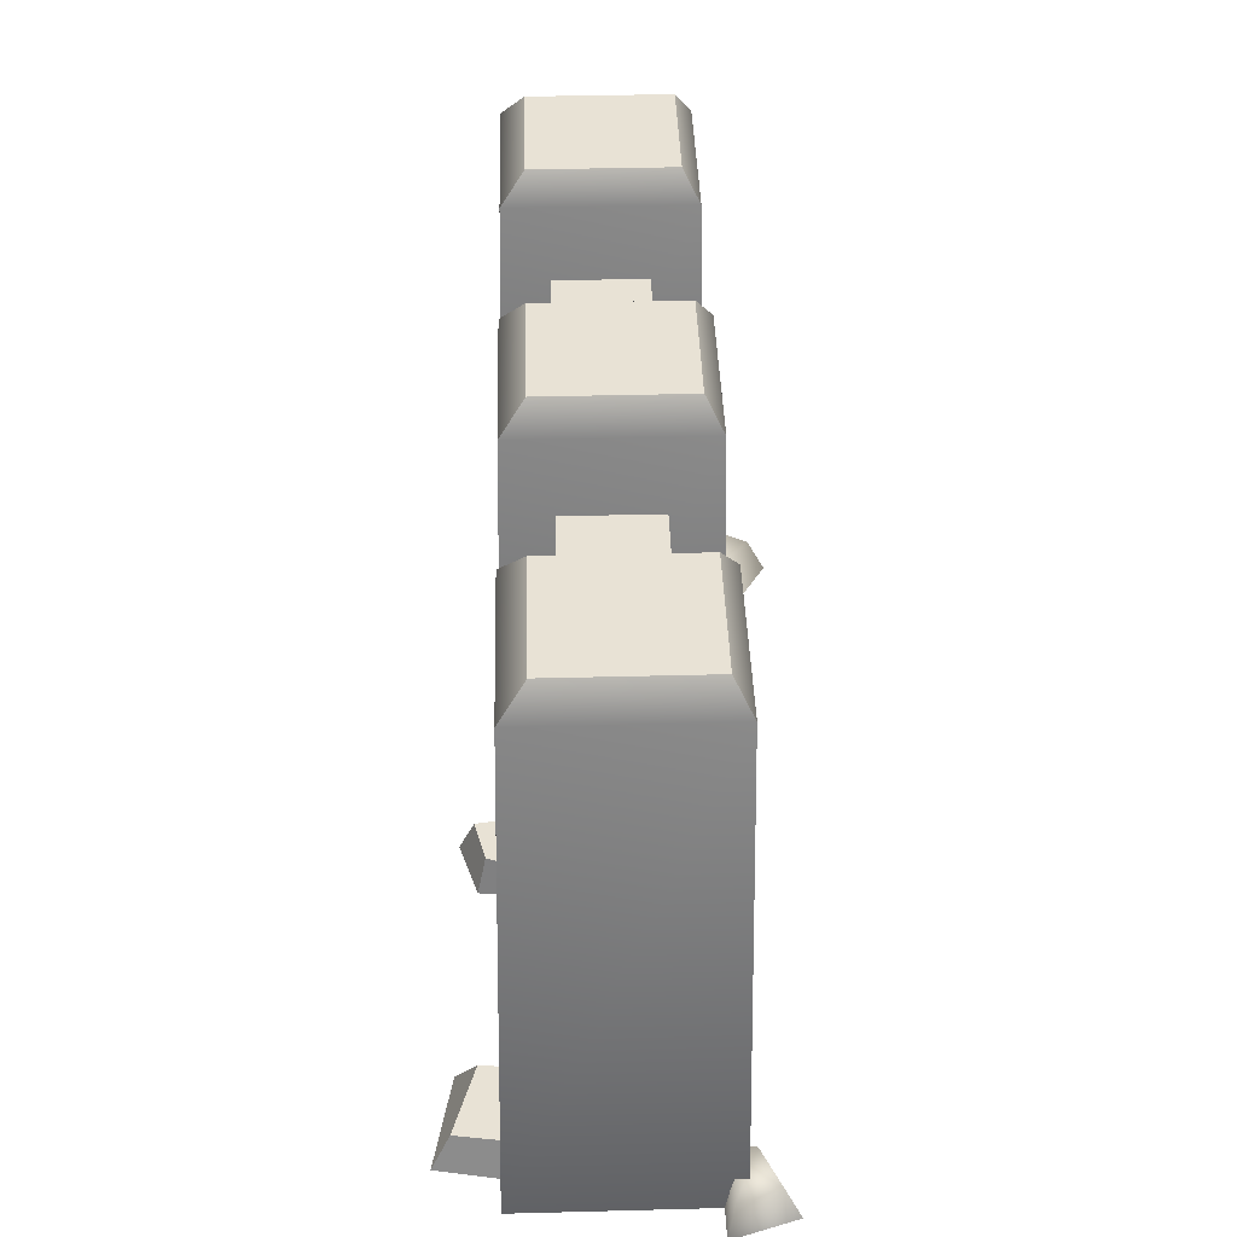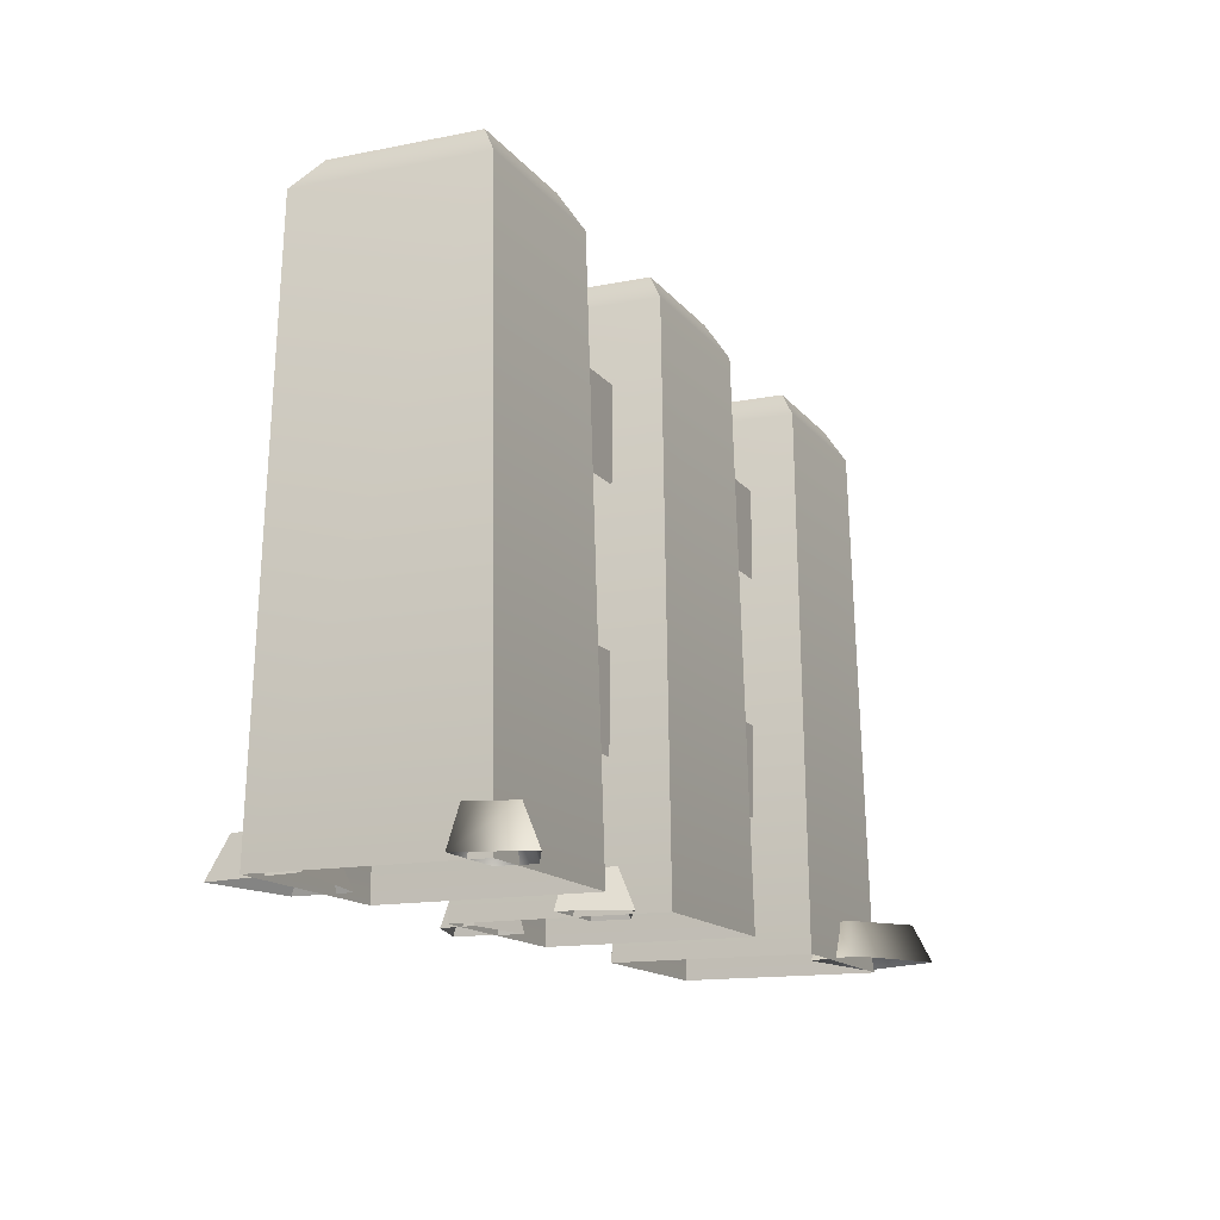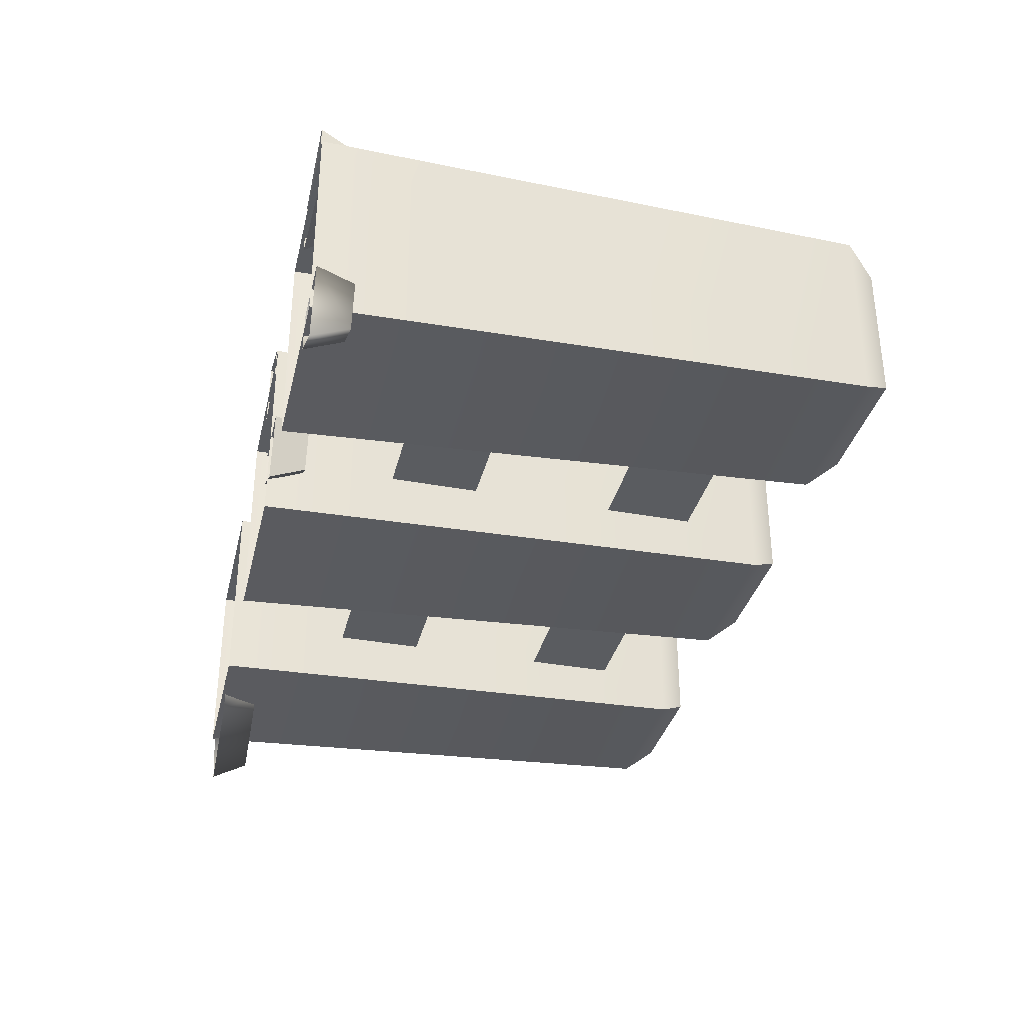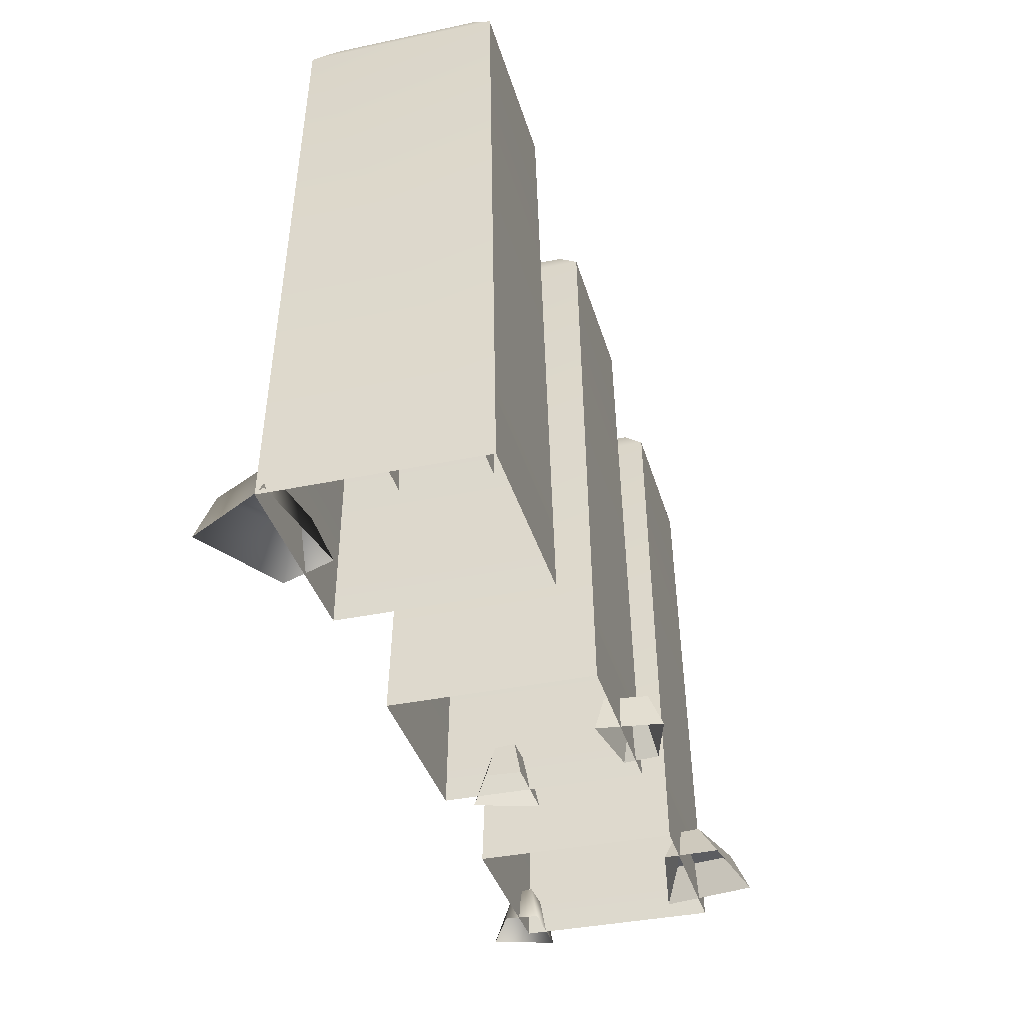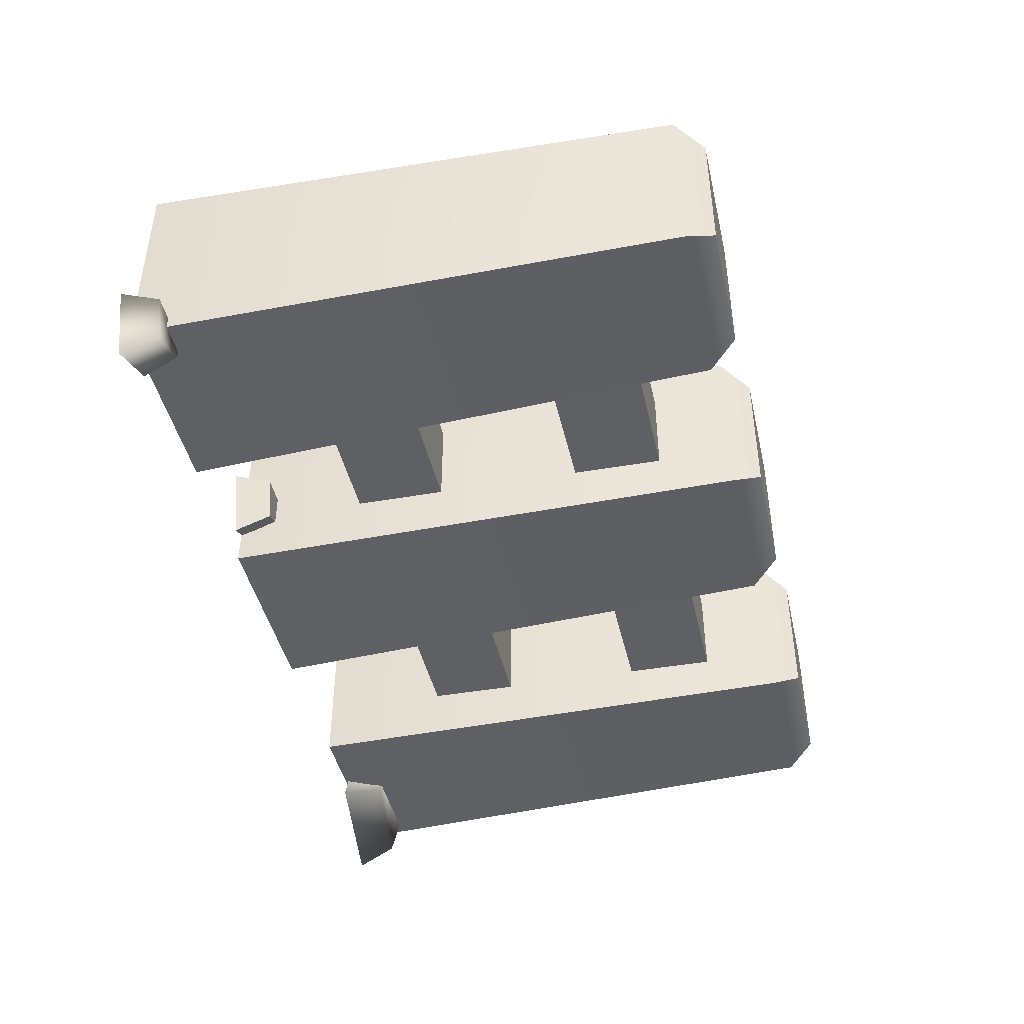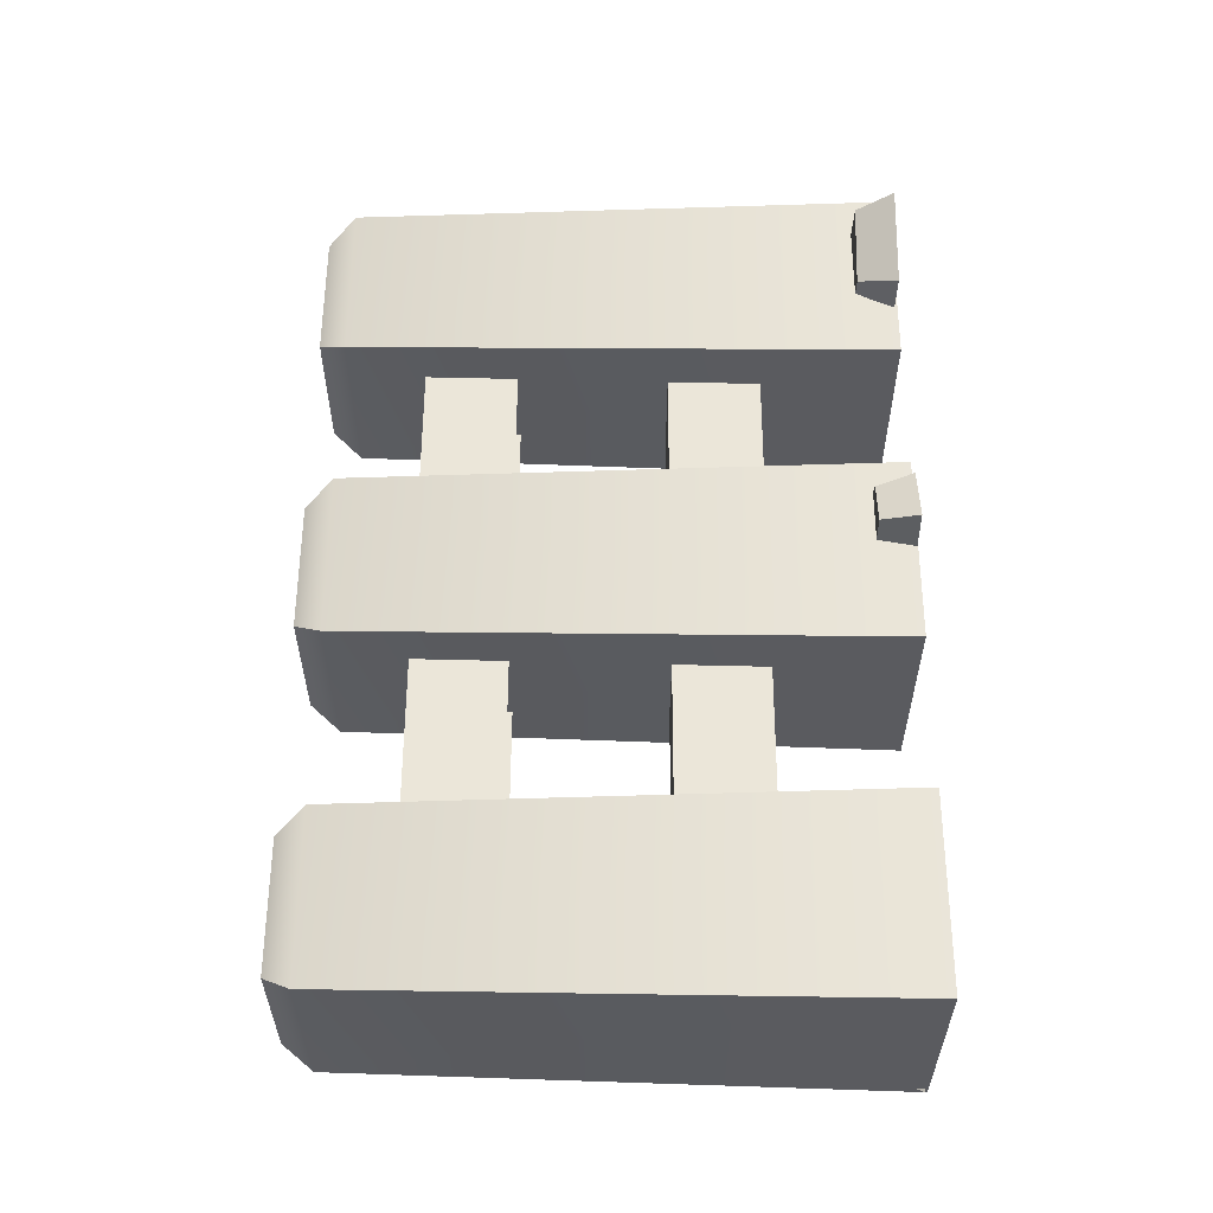
<metadata>
{"format":"obj","ext":"obj","renderer":"f3d","projection":"perspective","resolution":1024,"background":"white","views":[{"elev":40.9,"azim":88.2,"up":"+Y"},{"elev":-14.2,"azim":113.7,"up":"+Y"},{"elev":-33.9,"azim":76.9,"up":"+Z"},{"elev":-36.6,"azim":-74.6,"up":"+Y"},{"elev":-44.1,"azim":102.7,"up":"+Z"},{"elev":56.9,"azim":-89.8,"up":"+Z"}]}
</metadata>
<code>
g fence1
v -0.06416 0.6356 0.07703
v -0.08612 0.6039 0.1031
v -0.08612 0.6039 -0.0996
v -0.08612 0.6039 -0.0996
v -0.06416 0.6356 -0.08056
v -0.08612 0.6039 0.1031
v -0.09951 -0.003177 0.117
v -0.09951 -0.003177 -0.1138
v 0.3048 0.6356 0.07703
v 0.2828 0.6039 0.1031
v 0.2828 0.6039 -0.0996
v 0.2828 0.6039 -0.0996
v 0.3048 0.6356 -0.08056
v 0.2828 0.6039 0.1031
v 0.2694 -0.003178 0.117
v 0.2694 -0.003177 -0.1138
v -0.452 0.6356 0.07703
v -0.474 0.6039 0.1031
v -0.474 0.6039 -0.0996
v -0.474 0.6039 -0.0996
v -0.452 0.6356 -0.08056
v -0.474 0.6039 0.1031
v -0.4873 -0.003178 0.117
v -0.4873 -0.003177 -0.1138
v -0.3801 0.04205 -0.09922
v -0.4702 0.04205 -0.1136
v -0.4364 0.04205 -0.1755
v -0.4364 0.04205 -0.1755
v -0.3676 0.04205 -0.1242
v -0.4367 0.0001088 -0.197
v -0.3409 0.0001088 -0.1406
v -0.3801 0.04205 -0.09922
v -0.3646 0.0001087 -0.0803
v 0.08836 -0.002354 0.1034
v 0.08428 -0.002354 0.1432
v 0.07341 0.03877 0.1338
v 0.07341 0.03877 0.1338
v 0.08119 0.03877 0.1108
v 0.08372 0.6356 -0.08056
v 0.08372 0.6356 0.07703
v -0.06416 0.6356 -0.08056
v -0.06416 0.6356 0.07703
v -0.08612 0.6039 0.1031
v 0.1044 0.6039 0.1031
v -0.09951 -0.003177 0.117
v 0.1178 -0.003177 0.117
v 0.1044 0.6039 -0.0996
v 0.1178 -0.003177 -0.1138
v 0.1178 -0.003177 0.117
v 0.1044 0.6039 0.1031
v -0.08612 0.6039 0.1031
v -0.06416 0.6356 0.07703
v 0.1044 0.6039 0.1031
v 0.08372 0.6356 0.07703
v 0.1044 0.6039 0.1031
v 0.08372 0.6356 0.07703
v 0.1044 0.6039 -0.0996
v 0.08372 0.6356 -0.08056
v 0.1044 0.6039 -0.0996
v 0.08372 0.6356 -0.08056
v -0.06416 0.6356 -0.08056
v -0.08612 0.6039 -0.0996
v -0.3034 0.5186 0.05337
v -0.07067 0.5186 0.05337
v -0.07067 0.4158 0.05337
v -0.3034 0.4158 0.05337
v -0.3034 0.5186 -0.04932
v -0.07067 0.5186 -0.04932
v -0.07067 0.5186 0.05337
v -0.3034 0.5186 0.05337
v 0.1044 0.6039 -0.0996
v -0.08612 0.6039 -0.0996
v -0.09951 -0.003177 -0.1138
v 0.1178 -0.003177 -0.1138
v -0.3034 0.5186 -0.04932
v -0.07067 0.4158 -0.04932
v -0.07067 0.5186 -0.04932
v -0.3034 0.4158 -0.04932
v 0.08867 0.5186 0.05337
v 0.3249 0.5186 0.05337
v 0.3249 0.4158 0.05337
v 0.08867 0.4158 0.05337
v 0.08867 0.5186 -0.04932
v 0.3249 0.5186 -0.04932
v 0.3249 0.5186 0.05337
v 0.08867 0.5186 0.05337
v 0.08867 0.5186 -0.04932
v 0.3249 0.4158 -0.04932
v 0.3249 0.5186 -0.04932
v 0.08867 0.4158 -0.04932
v 0.4527 0.6356 -0.08056
v 0.4527 0.6356 0.07703
v 0.3048 0.6356 -0.08056
v 0.3048 0.6356 0.07703
v 0.2828 0.6039 0.1031
v 0.4734 0.6039 0.1031
v 0.4868 -0.003178 0.117
v 0.2694 -0.003178 0.117
v 0.4734 0.6039 -0.0996
v 0.4868 -0.003177 -0.1138
v 0.4868 -0.003178 0.117
v 0.4734 0.6039 0.1031
v 0.2828 0.6039 0.1031
v 0.3048 0.6356 0.07703
v 0.4734 0.6039 0.1031
v 0.4527 0.6356 0.07703
v 0.4734 0.6039 0.1031
v 0.4527 0.6356 0.07703
v 0.4734 0.6039 -0.0996
v 0.4527 0.6356 -0.08056
v 0.4734 0.6039 -0.0996
v 0.4527 0.6356 -0.08056
v 0.3048 0.6356 -0.08056
v 0.2828 0.6039 -0.0996
v 0.4734 0.6039 -0.0996
v 0.2828 0.6039 -0.0996
v 0.4868 -0.003177 -0.1138
v 0.2694 -0.003177 -0.1138
v -0.3041 0.6356 -0.08056
v -0.3041 0.6356 0.07703
v -0.452 0.6356 -0.08056
v -0.452 0.6356 0.07703
v -0.474 0.6039 0.1031
v -0.2834 0.6039 0.1031
v -0.27 -0.003178 0.117
v -0.4873 -0.003178 0.117
v -0.2834 0.6039 -0.0996
v -0.27 -0.003177 -0.1138
v -0.27 -0.003178 0.117
v -0.2834 0.6039 0.1031
v -0.474 0.6039 0.1031
v -0.452 0.6356 0.07703
v -0.2834 0.6039 0.1031
v -0.3041 0.6356 0.07703
v -0.2834 0.6039 0.1031
v -0.3041 0.6356 0.07703
v -0.2834 0.6039 -0.0996
v -0.3041 0.6356 -0.08056
v -0.2834 0.6039 -0.0996
v -0.3041 0.6356 -0.08056
v -0.452 0.6356 -0.08056
v -0.474 0.6039 -0.0996
v -0.2834 0.6039 -0.0996
v -0.474 0.6039 -0.0996
v -0.27 -0.003177 -0.1138
v -0.4873 -0.003177 -0.1138
v -0.3034 0.249 0.05337
v -0.07067 0.249 0.05337
v -0.07067 0.1462 0.05337
v -0.3034 0.1462 0.05337
v -0.3034 0.249 -0.04932
v -0.07067 0.249 -0.04932
v -0.07067 0.249 0.05337
v -0.3034 0.249 0.05337
v -0.3034 0.249 -0.04932
v -0.07067 0.1462 -0.04932
v -0.07067 0.249 -0.04932
v -0.3034 0.1462 -0.04932
v 0.08867 0.249 0.05337
v 0.3249 0.249 0.05337
v 0.3249 0.1462 0.05337
v 0.08867 0.1462 0.05337
v 0.08867 0.249 -0.04932
v 0.3249 0.249 -0.04932
v 0.3249 0.249 0.05337
v 0.08867 0.249 0.05337
v 0.08867 0.249 -0.04932
v 0.3249 0.1462 -0.04932
v 0.3249 0.249 -0.04932
v 0.08867 0.1462 -0.04932
v -0.4916 0.0001087 -0.1032
v -0.4367 0.0001088 -0.197
v -0.4364 0.04205 -0.1755
v -0.4702 0.04205 -0.1136
v 0.4465 0.03877 -0.09928
v 0.4502 0.03877 -0.1232
v 0.5127 0.03877 -0.09801
v 0.498 0.03877 -0.1442
v 0.5011 -0.002353 -0.1627
v 0.4379 -0.002353 -0.1306
v 0.4465 0.03877 -0.09928
v 0.4407 -0.002353 -0.09068
v 0.498 0.03877 -0.1442
v 0.5236 -0.002353 -0.09093
v 0.5127 0.03877 -0.09801
v 0.5011 -0.002353 -0.1627
v 0.4407 -0.002353 -0.09068
v 0.4465 0.03877 -0.09928
v 0.5127 0.03877 -0.09801
v 0.5236 -0.002353 -0.09093
v -0.4916 0.0001087 -0.1032
v -0.4702 0.04205 -0.1136
v -0.3646 0.0001087 -0.0803
v -0.3801 0.04205 -0.09922
v 0.08386 0.03877 -0.02246
v 0.08753 0.03877 -0.0464
v 0.15 0.03877 -0.02118
v 0.1354 0.03877 -0.06739
v 0.0752 -0.002353 -0.05375
v 0.08386 0.03877 -0.02246
v 0.0781 -0.002353 -0.01386
v 0.08753 0.03877 -0.0464
v 0.1354 0.03877 -0.06739
v 0.1609 -0.002353 -0.01411
v 0.15 0.03877 -0.02118
v 0.1385 -0.002353 -0.08584
v 0.08753 0.03877 -0.0464
v 0.1385 -0.002353 -0.08584
v 0.1354 0.03877 -0.06739
v 0.0752 -0.002353 -0.05375
v 0.0781 -0.002353 -0.01386
v 0.08386 0.03877 -0.02246
v 0.15 0.03877 -0.02118
v 0.1609 -0.002353 -0.01411
v 0.01624 0.03877 0.09809
v 0.08119 0.03877 0.1108
v 0.07341 0.03877 0.1338
v 0.02266 0.03877 0.1461
v 0.006722 -0.002354 0.08922
v 0.02266 0.03877 0.1461
v 0.0164 -0.002354 0.1638
v 0.01624 0.03877 0.09809
v 0.07341 0.03877 0.1338
v 0.0164 -0.002354 0.1638
v 0.02266 0.03877 0.1461
v 0.08428 -0.002354 0.1432
v 0.08836 -0.002354 0.1034
v 0.08119 0.03877 0.1108
v 0.01624 0.03877 0.09809
v 0.006722 -0.002354 0.08922
v 0.4408 0.04205 0.09354
v 0.4303 0.04205 0.1632
v 0.3513 0.04205 0.1109
v 0.348 0.04205 0.1386
v 0.3302 0.0001086 0.0984
v 0.348 0.04205 0.1386
v 0.3286 0.0001085 0.1631
v 0.3513 0.04205 0.1109
v 0.348 0.04205 0.1386
v 0.4303 0.04205 0.1632
v 0.4379 0.0001085 0.1834
v 0.3286 0.0001085 0.1631
v 0.4574 0.0001085 0.07651
v 0.4379 0.0001085 0.1834
v 0.4303 0.04205 0.1632
v 0.4408 0.04205 0.09354
v 0.4574 0.0001085 0.07651
v 0.4408 0.04205 0.09354
v 0.3513 0.04205 0.1109
v 0.3302 0.0001086 0.0984
g fence1_0
f 3 2 1
f 1 5 4
f 7 6 4
f 4 8 7
f 11 10 9
f 9 13 12
f 15 14 12
f 12 16 15
f 19 18 17
f 17 21 20
f 23 22 20
f 20 24 23
f 27 26 25
f 25 29 28
f 30 28 29
f 29 31 30
f 31 29 32
f 32 33 31
f 36 35 34
f 34 38 37
f 41 40 39
f 42 40 41
f 45 44 43
f 45 46 44
f 49 48 47
f 47 50 49
f 53 52 51
f 53 54 52
f 57 56 55
f 57 58 56
f 61 60 59
f 59 62 61
f 65 64 63
f 63 66 65
f 69 68 67
f 67 70 69
f 73 72 71
f 71 74 73
f 77 76 75
f 76 78 75
f 81 80 79
f 79 82 81
f 85 84 83
f 83 86 85
f 89 88 87
f 88 90 87
f 93 92 91
f 94 92 93
f 97 96 95
f 95 98 97
f 101 100 99
f 99 102 101
f 105 104 103
f 105 106 104
f 109 108 107
f 109 110 108
f 113 112 111
f 111 114 113
f 117 116 115
f 117 118 116
f 121 120 119
f 122 120 121
f 125 124 123
f 123 126 125
f 129 128 127
f 127 130 129
f 133 132 131
f 133 134 132
f 137 136 135
f 137 138 136
f 141 140 139
f 139 142 141
f 145 144 143
f 145 146 144
f 149 148 147
f 147 150 149
f 153 152 151
f 151 154 153
f 157 156 155
f 156 158 155
f 161 160 159
f 159 162 161
f 165 164 163
f 163 166 165
f 169 168 167
f 168 170 167
f 173 172 171
f 171 174 173
f 177 176 175
f 177 178 176
f 178 179 176
f 180 176 179
f 181 176 180
f 182 181 180
f 185 184 183
f 186 183 184
f 189 188 187
f 187 190 189
f 193 192 191
f 193 194 192
f 197 196 195
f 197 198 196
f 201 200 199
f 200 202 199
f 205 204 203
f 206 203 204
f 209 208 207
f 210 207 208
f 213 212 211
f 211 214 213
f 217 216 215
f 215 218 217
f 221 220 219
f 220 222 219
f 225 224 223
f 226 223 224
f 229 228 227
f 227 230 229
f 233 232 231
f 234 232 233
f 237 236 235
f 236 238 235
f 241 240 239
f 239 242 241
f 245 244 243
f 243 246 245
f 249 248 247
f 247 250 249

</code>
